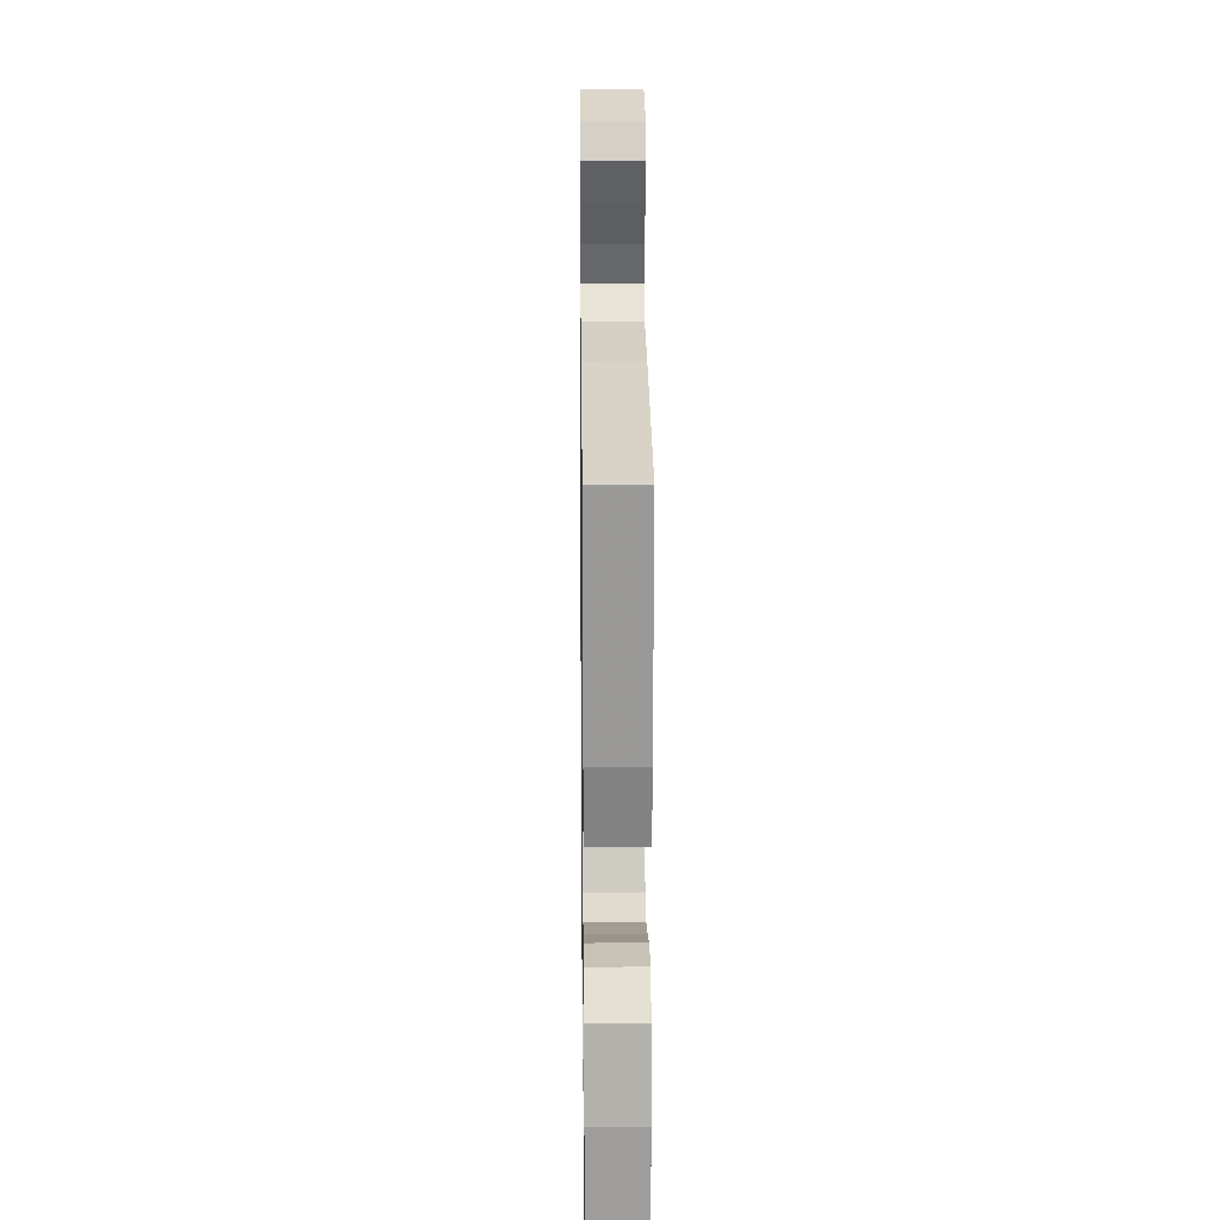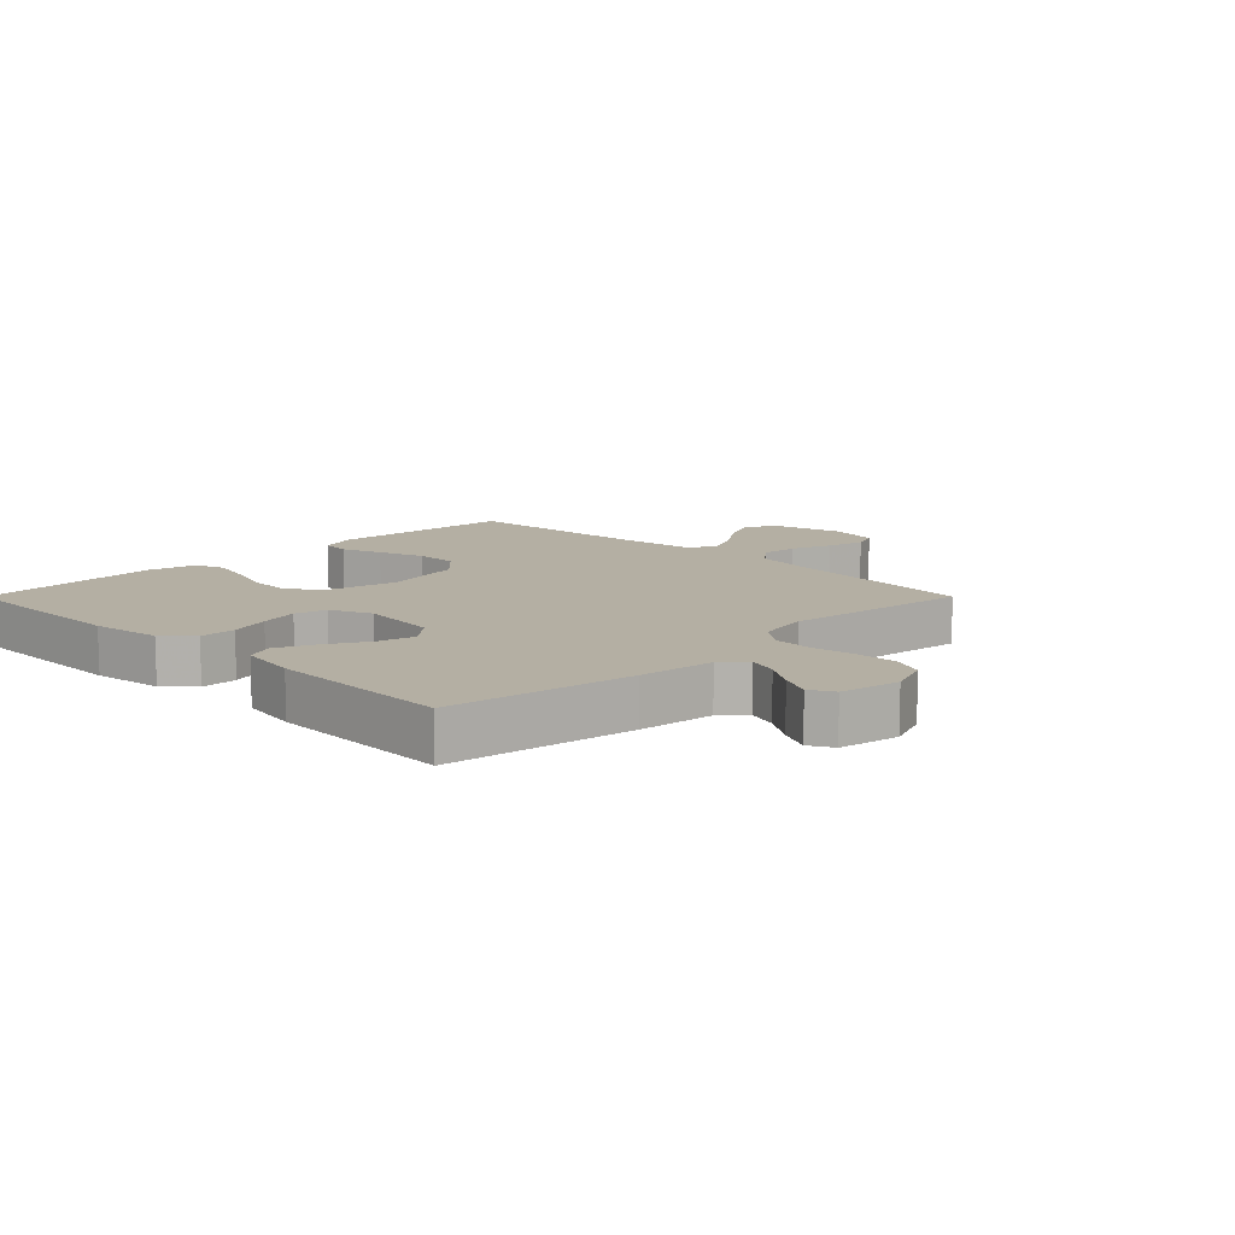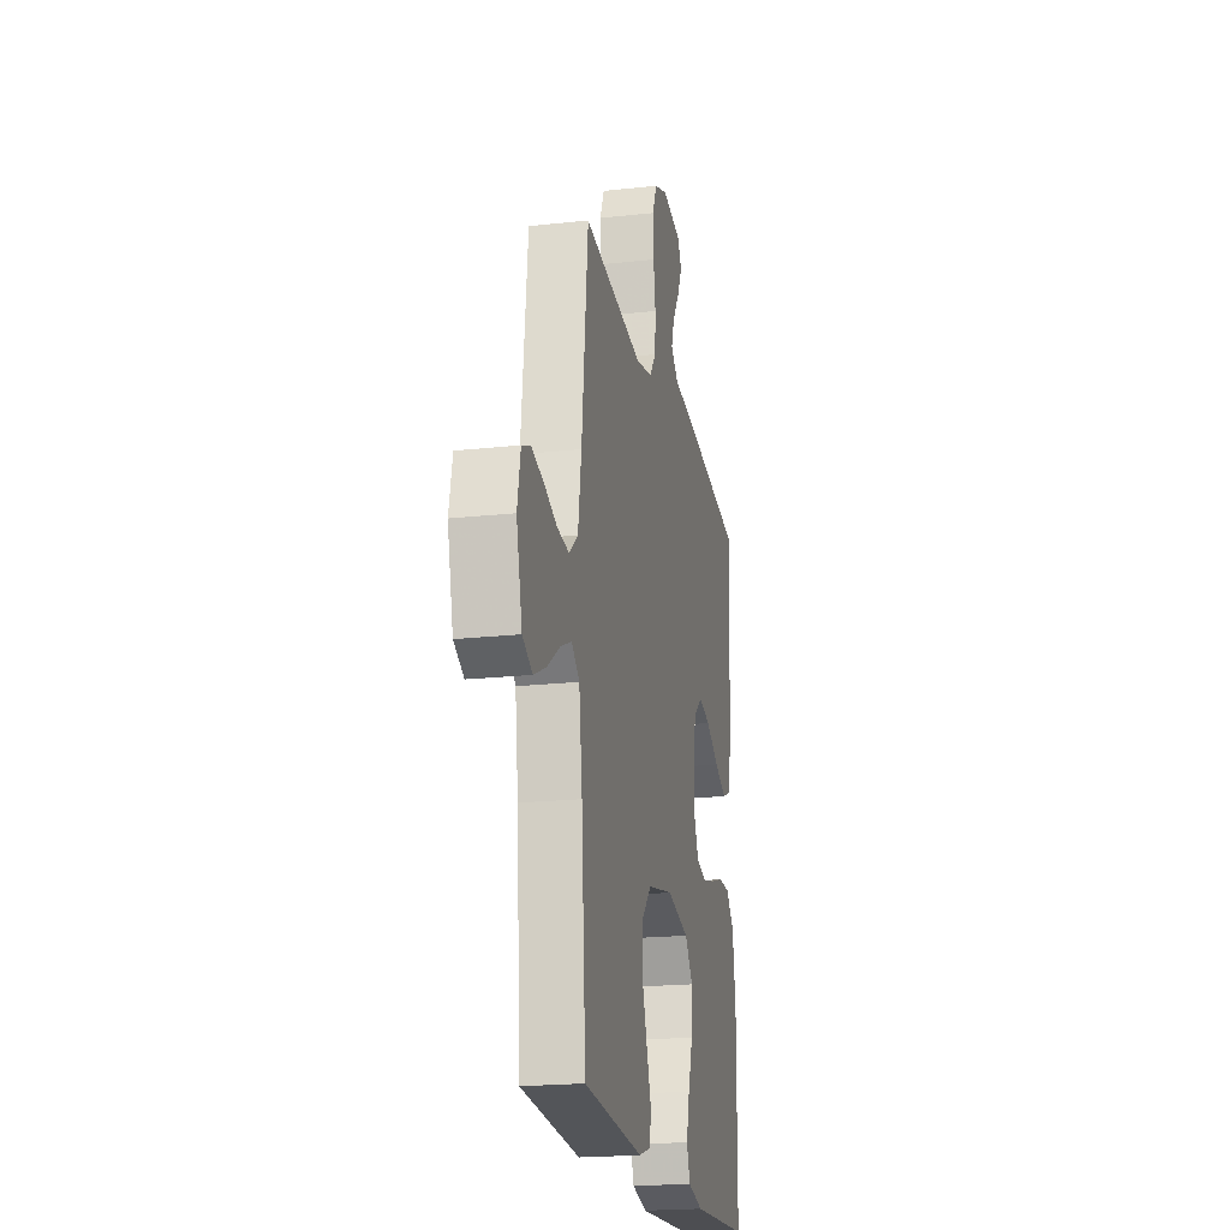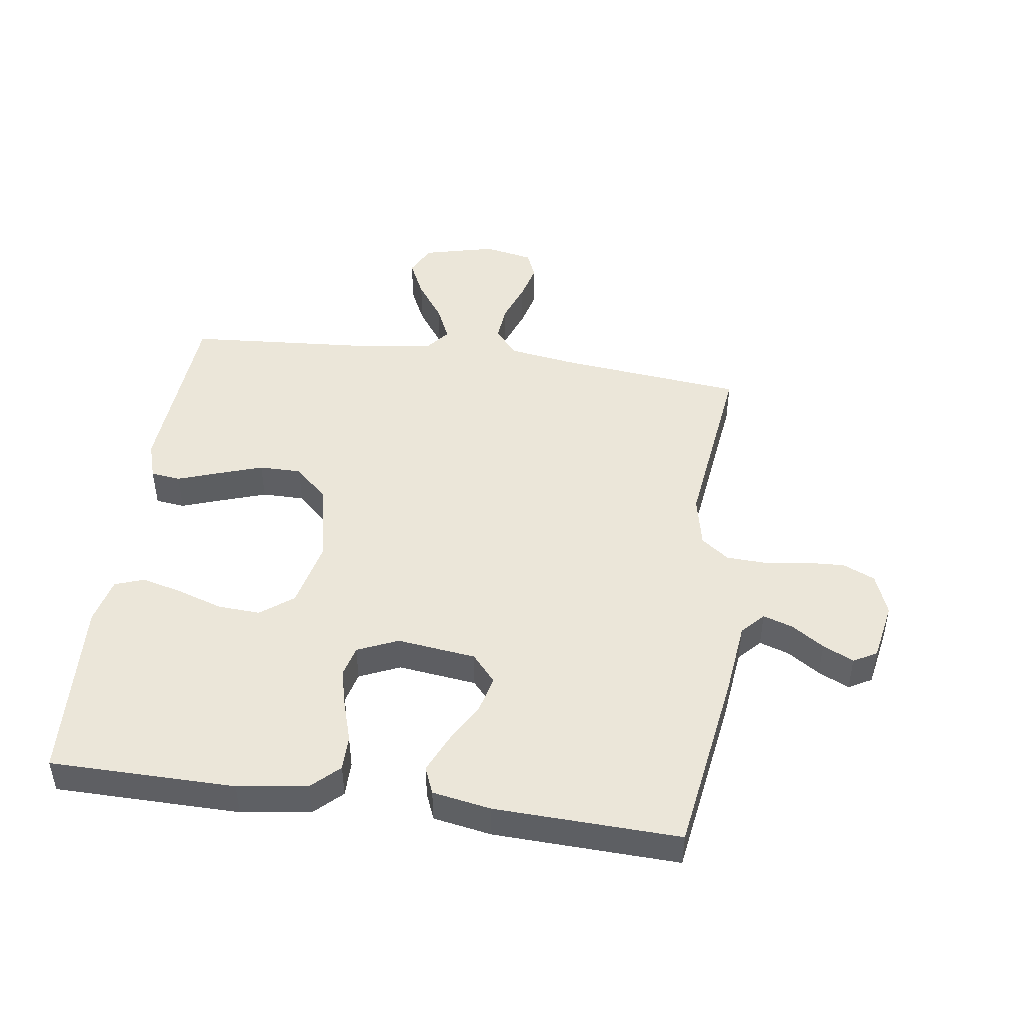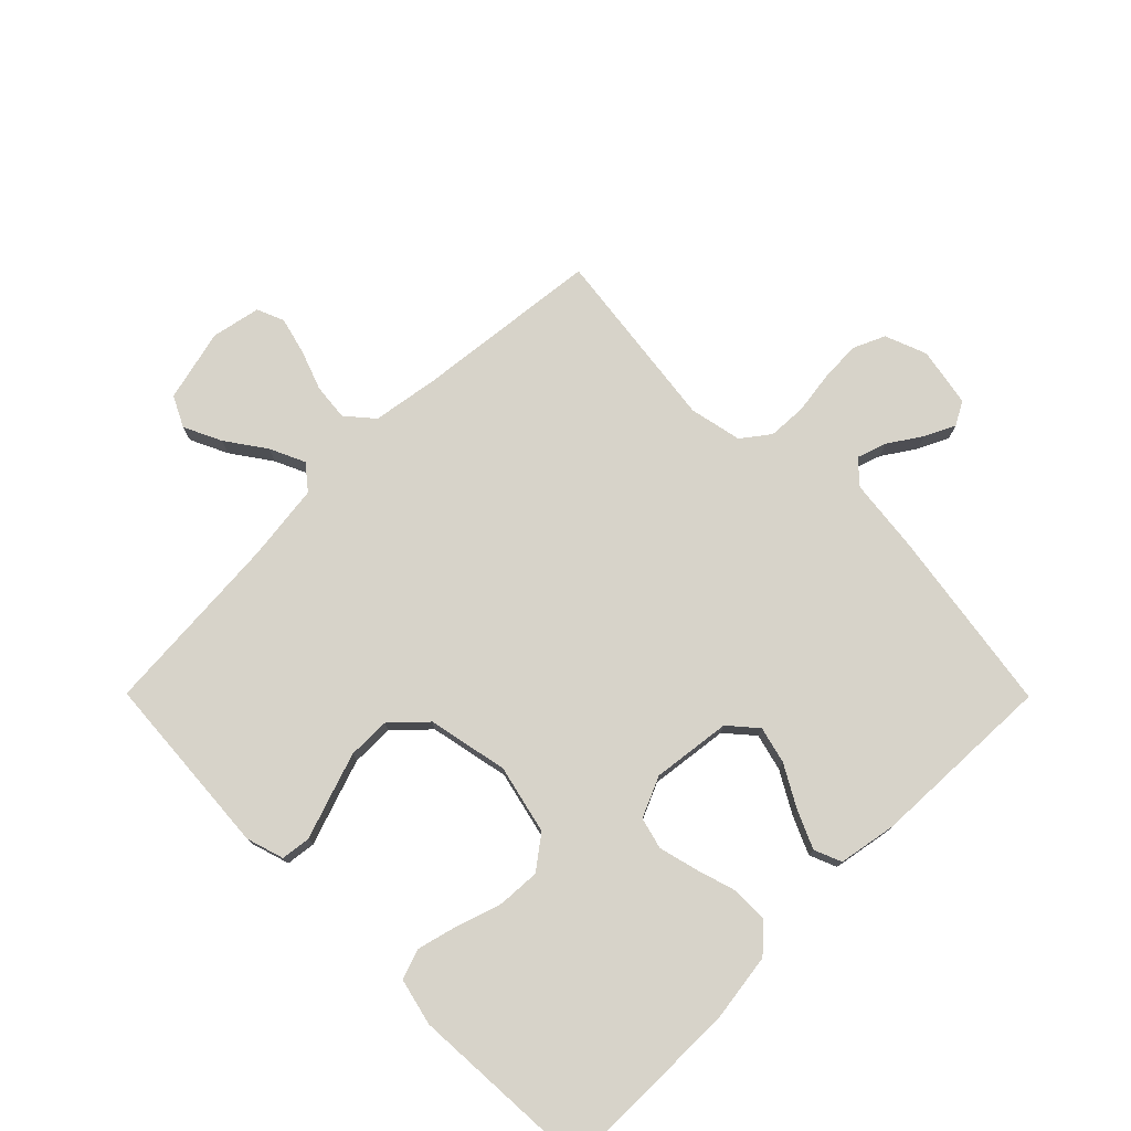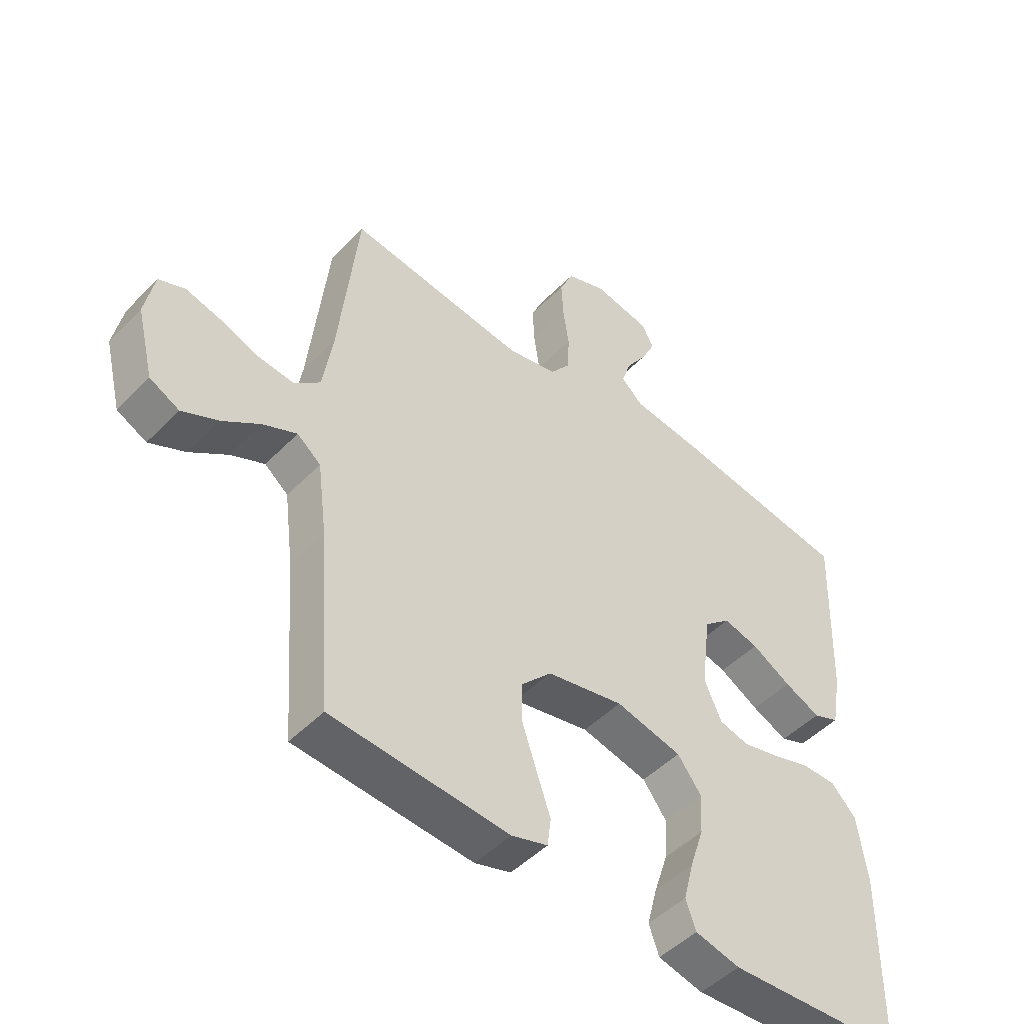
<metadata>
{"format":"obj","ext":"obj","renderer":"f3d","projection":"perspective","resolution":1024,"background":"white","views":[{"elev":19.1,"azim":-90.7,"up":"+Z"},{"elev":11.2,"azim":-45.1,"up":"+Y"},{"elev":-20.4,"azim":101.3,"up":"+Z"},{"elev":46.9,"azim":-82.0,"up":"+Y"},{"elev":76.1,"azim":-134.8,"up":"+Y"},{"elev":-48.5,"azim":138.3,"up":"+Z"}]}
</metadata>
<code>
v 0.5 0.07 0.5
v 0.532 0.07 0.2
v 0.549 0.07 0.091
v 0.593 0.07 0.053
v 0.653 0.07 0.059
v 0.719 0.07 0.083
v 0.779 0.07 0.098
v 0.823 0.07 0.08
v 0.839 0.07 0
v 0.81 0.07 -0.117
v 0.76 0.07 -0.142
v 0.699 0.07 -0.113
v 0.635 0.07 -0.068
v 0.578 0.07 -0.042
v 0.538 0.07 -0.074
v 0.522 0.07 -0.2
v 0.5 0.07 -0.5
v 0.2 0.07 -0.521
v 0.139 0.07 -0.502
v 0.133 0.07 -0.454
v 0.156 0.07 -0.388
v 0.181 0.07 -0.314
v 0.181 0.07 -0.245
v 0.13 0.07 -0.191
v 0 0.07 -0.164
v -0.112 0.07 -0.19
v -0.152 0.07 -0.243
v -0.148 0.07 -0.312
v -0.124 0.07 -0.385
v -0.107 0.07 -0.451
v -0.124 0.07 -0.499
v -0.2 0.07 -0.517
v -0.5 0.07 -0.5
v -0.503 0.07 -0.2
v -0.487 0.07 -0.087
v -0.445 0.07 -0.043
v -0.387 0.07 -0.043
v -0.322 0.07 -0.063
v -0.259 0.07 -0.079
v -0.208 0.07 -0.066
v -0.179 0.07 0
v -0.195 0.07 0.128
v -0.24 0.07 0.167
v -0.3 0.07 0.152
v -0.367 0.07 0.114
v -0.428 0.07 0.087
v -0.472 0.07 0.105
v -0.489 0.07 0.2
v -0.5 0.07 0.5
v -0.2 0.07 0.546
v -0.079 0.07 0.56
v -0.042 0.07 0.594
v -0.058 0.07 0.642
v -0.093 0.07 0.695
v -0.117 0.07 0.745
v -0.096 0.07 0.783
v 0 0.07 0.801
v 0.068 0.07 0.775
v 0.091 0.07 0.723
v 0.088 0.07 0.657
v 0.078 0.07 0.588
v 0.081 0.07 0.525
v 0.115 0.07 0.48
v 0.2 0.07 0.462
v 0.5 0 0.5
v 0.532 0 0.2
v 0.549 0 0.091
v 0.593 0 0.053
v 0.653 0 0.059
v 0.719 0 0.083
v 0.779 0 0.098
v 0.823 0 0.08
v 0.839 0 0
v 0.81 0 -0.117
v 0.76 0 -0.142
v 0.699 0 -0.113
v 0.635 0 -0.068
v 0.578 0 -0.042
v 0.538 0 -0.074
v 0.522 0 -0.2
v 0.5 0 -0.5
v 0.2 0 -0.521
v 0.139 0 -0.502
v 0.133 0 -0.454
v 0.156 0 -0.388
v 0.181 0 -0.314
v 0.181 0 -0.245
v 0.13 0 -0.191
v 0 0 -0.164
v -0.112 0 -0.19
v -0.152 0 -0.243
v -0.148 0 -0.312
v -0.124 0 -0.385
v -0.107 0 -0.451
v -0.124 0 -0.499
v -0.2 0 -0.517
v -0.5 0 -0.5
v -0.503 0 -0.2
v -0.487 0 -0.087
v -0.445 0 -0.043
v -0.387 0 -0.043
v -0.322 0 -0.063
v -0.259 0 -0.079
v -0.208 0 -0.066
v -0.179 0 0
v -0.195 0 0.128
v -0.24 0 0.167
v -0.3 0 0.152
v -0.367 0 0.114
v -0.428 0 0.087
v -0.472 0 0.105
v -0.489 0 0.2
v -0.5 0 0.5
v -0.2 0 0.546
v -0.079 0 0.56
v -0.042 0 0.594
v -0.058 0 0.642
v -0.093 0 0.695
v -0.117 0 0.745
v -0.096 0 0.783
v 0 0 0.801
v 0.068 0 0.775
v 0.091 0 0.723
v 0.088 0 0.657
v 0.078 0 0.588
v 0.081 0 0.525
v 0.115 0 0.48
v 0.2 0 0.462
f 58 59 60 61
f 58 61 62
f 57 58 62
f 56 57 62
f 53 54 55 56
f 52 53 56 62
f 51 52 62 63
f 49 50 51 63
f 44 45 46 47
f 44 47 48 49
f 35 36 37 38
f 35 38 39
f 34 35 39
f 33 34 39 40
f 31 32 33 40
f 28 29 30 31
f 18 19 20 21
f 16 17 18 21
f 15 16 21 22
f 14 15 22 23
f 10 11 12 13
f 10 13 14
f 9 10 14
f 8 9 14
f 5 6 7 8
f 5 8 14
f 4 5 14 23
f 64 1 2
f 64 2 3
f 63 64 3
f 43 44 49 63
f 42 43 63 3
f 41 42 3 4
f 28 31 40
f 27 28 40 41
f 26 27 41
f 25 26 41 4
f 4 23 24
f 4 24 25
f 125 124 123 122
f 126 125 122
f 126 122 121
f 126 121 120
f 120 119 118 117
f 126 120 117 116
f 127 126 116 115
f 127 115 114 113
f 111 110 109 108
f 113 112 111 108
f 102 101 100 99
f 103 102 99
f 103 99 98
f 104 103 98 97
f 104 97 96 95
f 95 94 93 92
f 85 84 83 82
f 85 82 81 80
f 86 85 80 79
f 87 86 79 78
f 77 76 75 74
f 78 77 74
f 78 74 73
f 78 73 72
f 72 71 70 69
f 78 72 69
f 87 78 69 68
f 66 65 128
f 67 66 128
f 67 128 127
f 127 113 108 107
f 67 127 107 106
f 68 67 106 105
f 104 95 92
f 105 104 92 91
f 105 91 90
f 68 105 90 89
f 88 87 68
f 89 88 68
f 1 65 66 2
f 2 66 67 3
f 3 67 68 4
f 4 68 69 5
f 5 69 70 6
f 6 70 71 7
f 7 71 72 8
f 8 72 73 9
f 9 73 74 10
f 10 74 75 11
f 11 75 76 12
f 12 76 77 13
f 13 77 78 14
f 14 78 79 15
f 15 79 80 16
f 16 80 81 17
f 17 81 82 18
f 18 82 83 19
f 19 83 84 20
f 20 84 85 21
f 21 85 86 22
f 22 86 87 23
f 23 87 88 24
f 24 88 89 25
f 25 89 90 26
f 26 90 91 27
f 27 91 92 28
f 28 92 93 29
f 29 93 94 30
f 30 94 95 31
f 31 95 96 32
f 32 96 97 33
f 33 97 98 34
f 34 98 99 35
f 35 99 100 36
f 36 100 101 37
f 37 101 102 38
f 38 102 103 39
f 39 103 104 40
f 40 104 105 41
f 41 105 106 42
f 42 106 107 43
f 43 107 108 44
f 44 108 109 45
f 45 109 110 46
f 46 110 111 47
f 47 111 112 48
f 48 112 113 49
f 49 113 114 50
f 50 114 115 51
f 51 115 116 52
f 52 116 117 53
f 53 117 118 54
f 54 118 119 55
f 55 119 120 56
f 56 120 121 57
f 57 121 122 58
f 58 122 123 59
f 59 123 124 60
f 60 124 125 61
f 61 125 126 62
f 62 126 127 63
f 63 127 128 64
f 64 128 65 1

</code>
